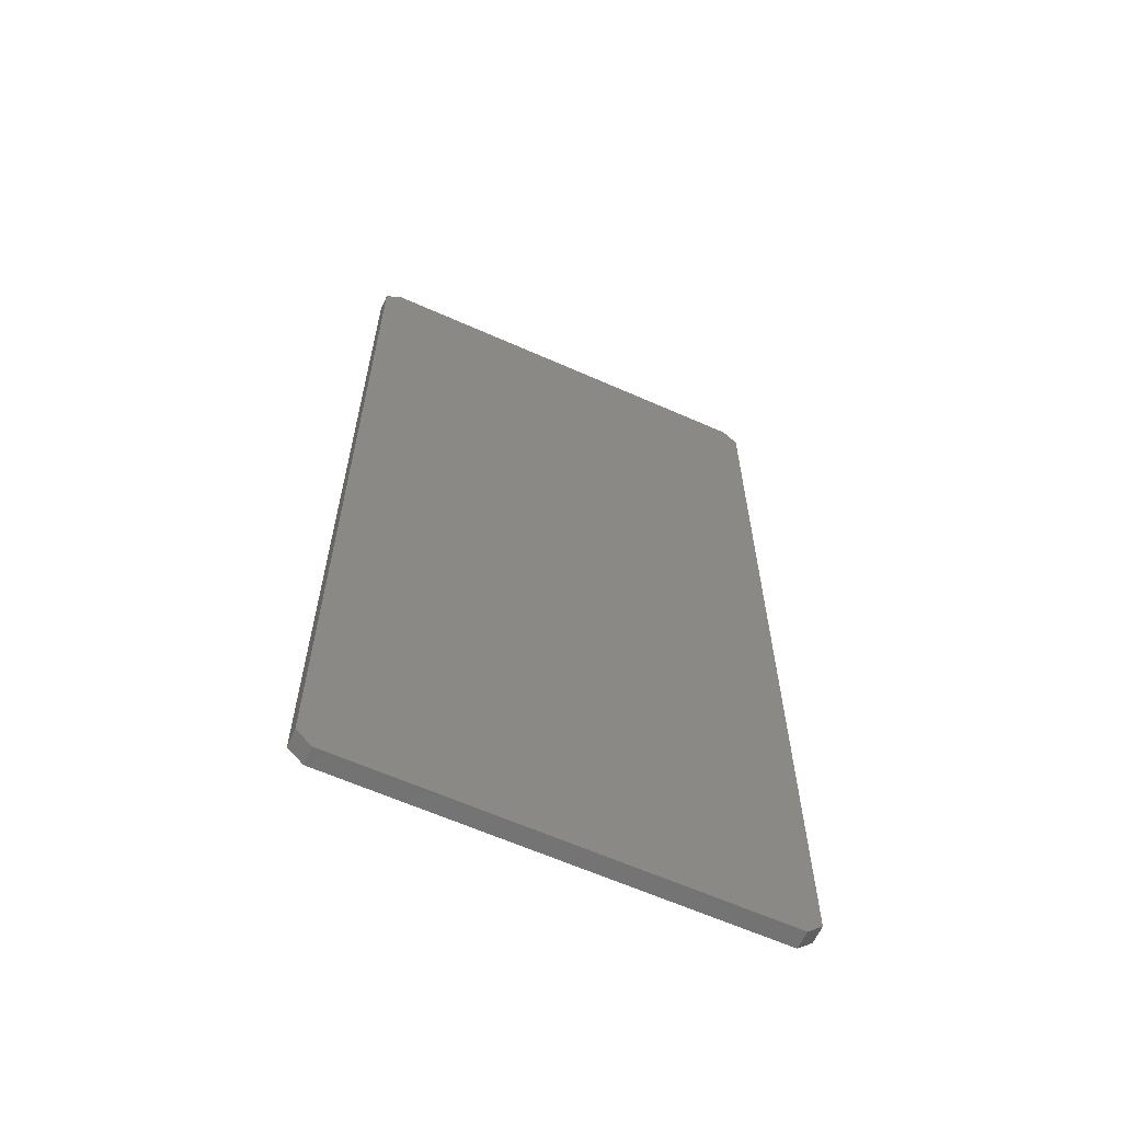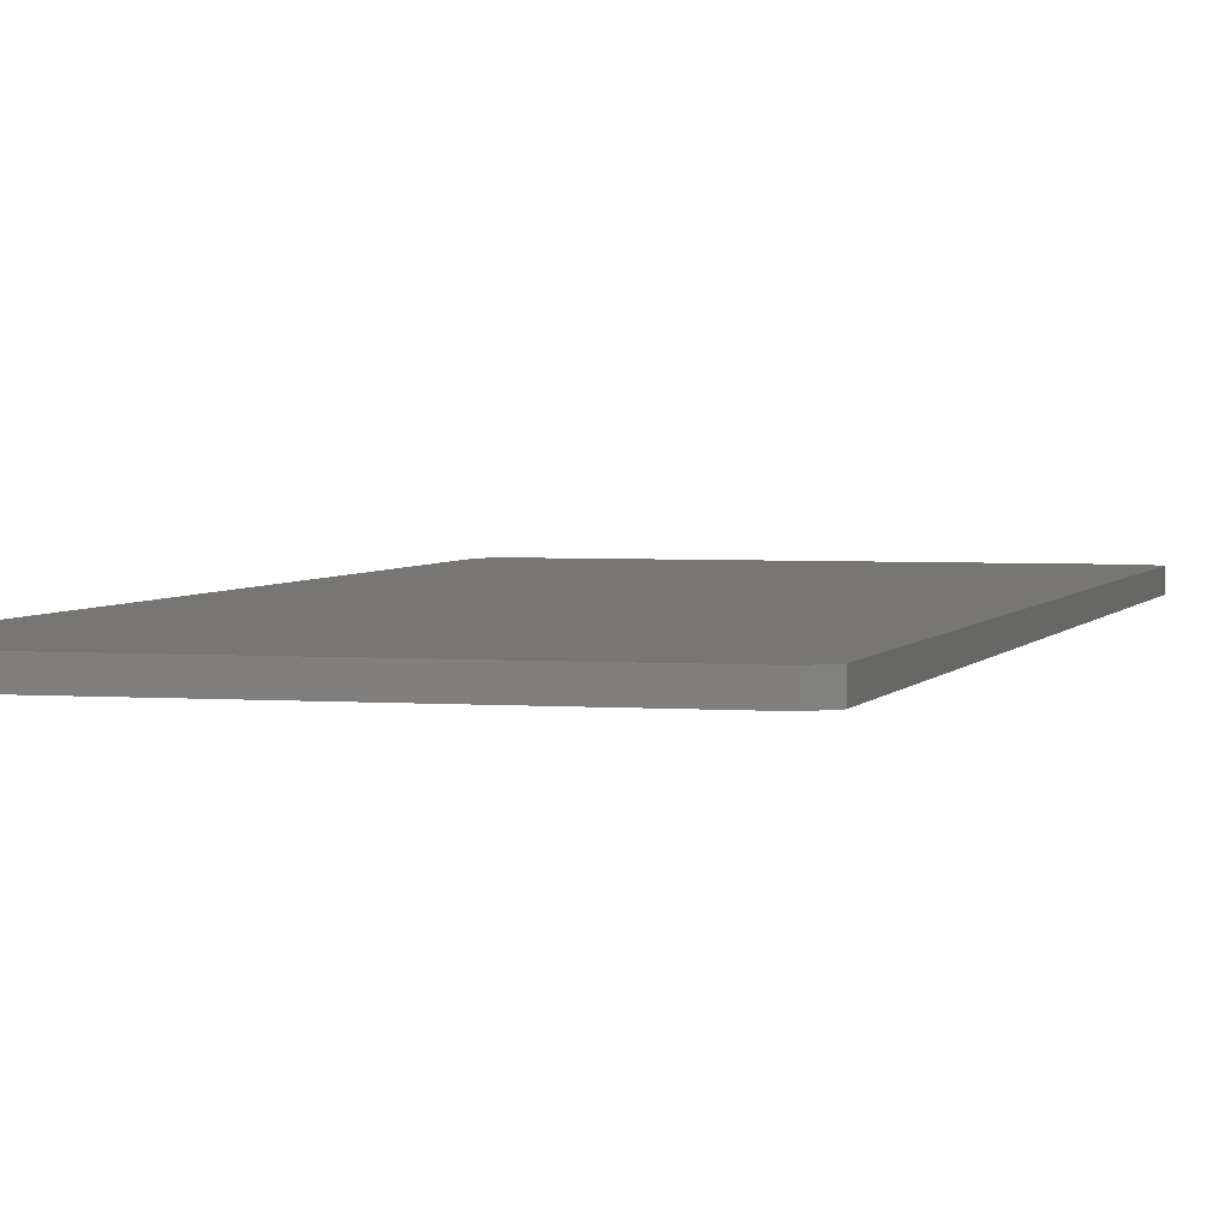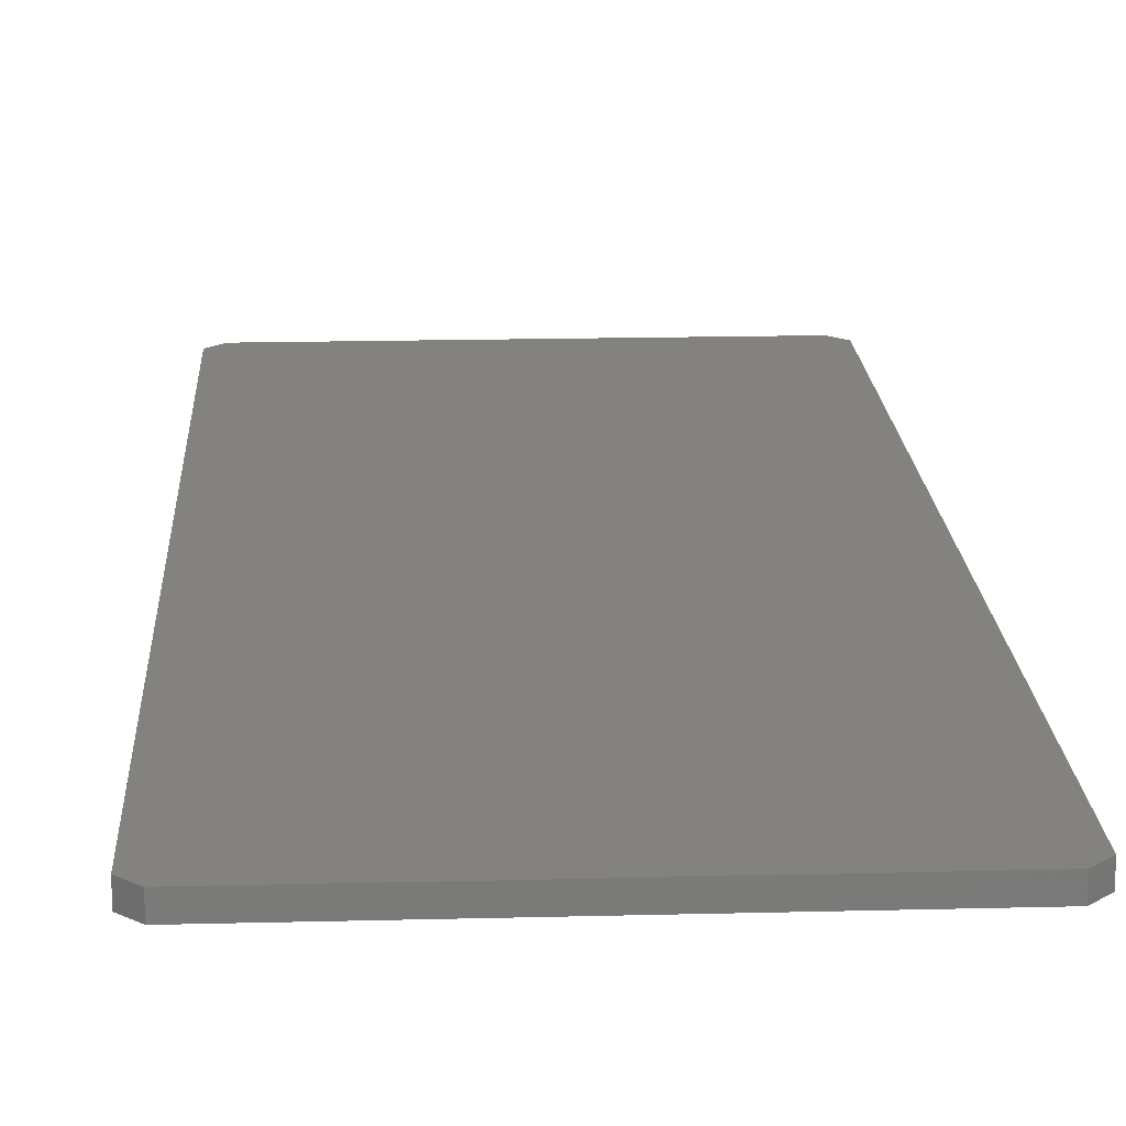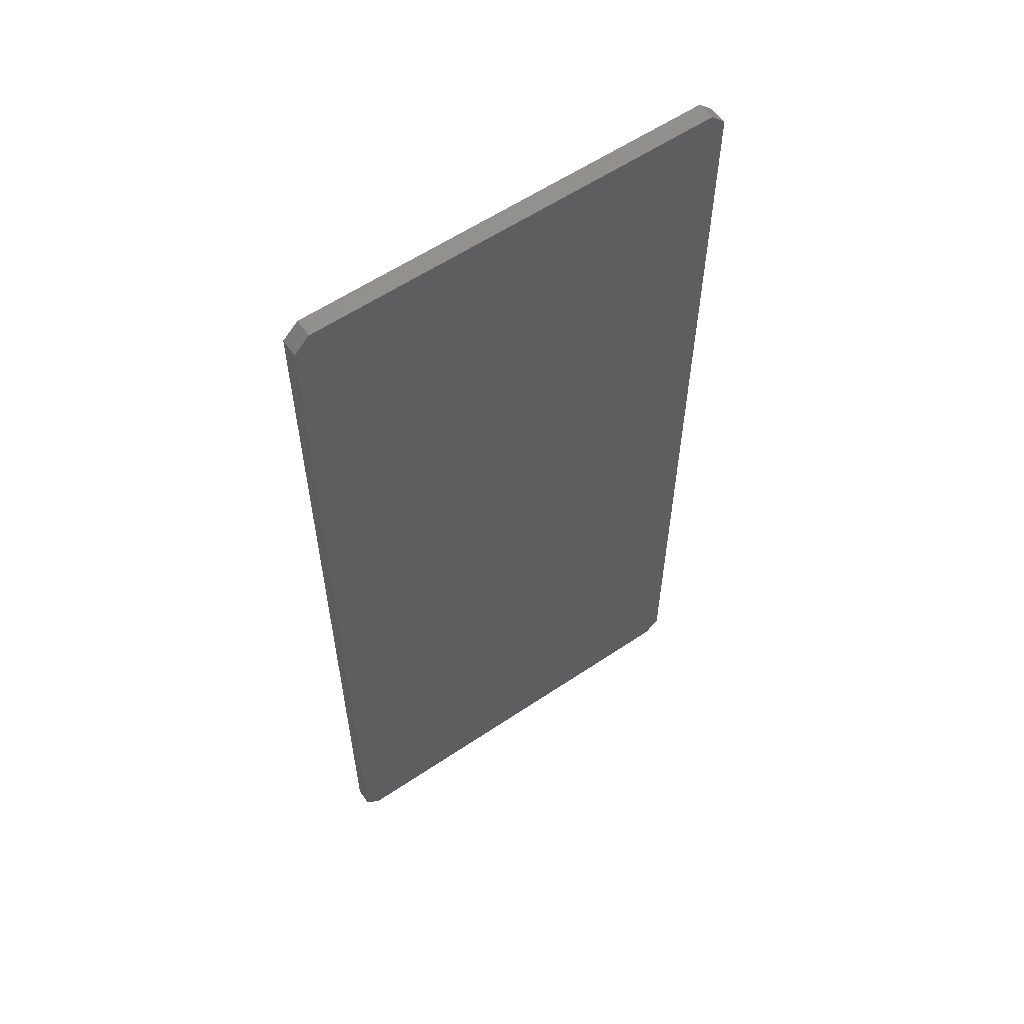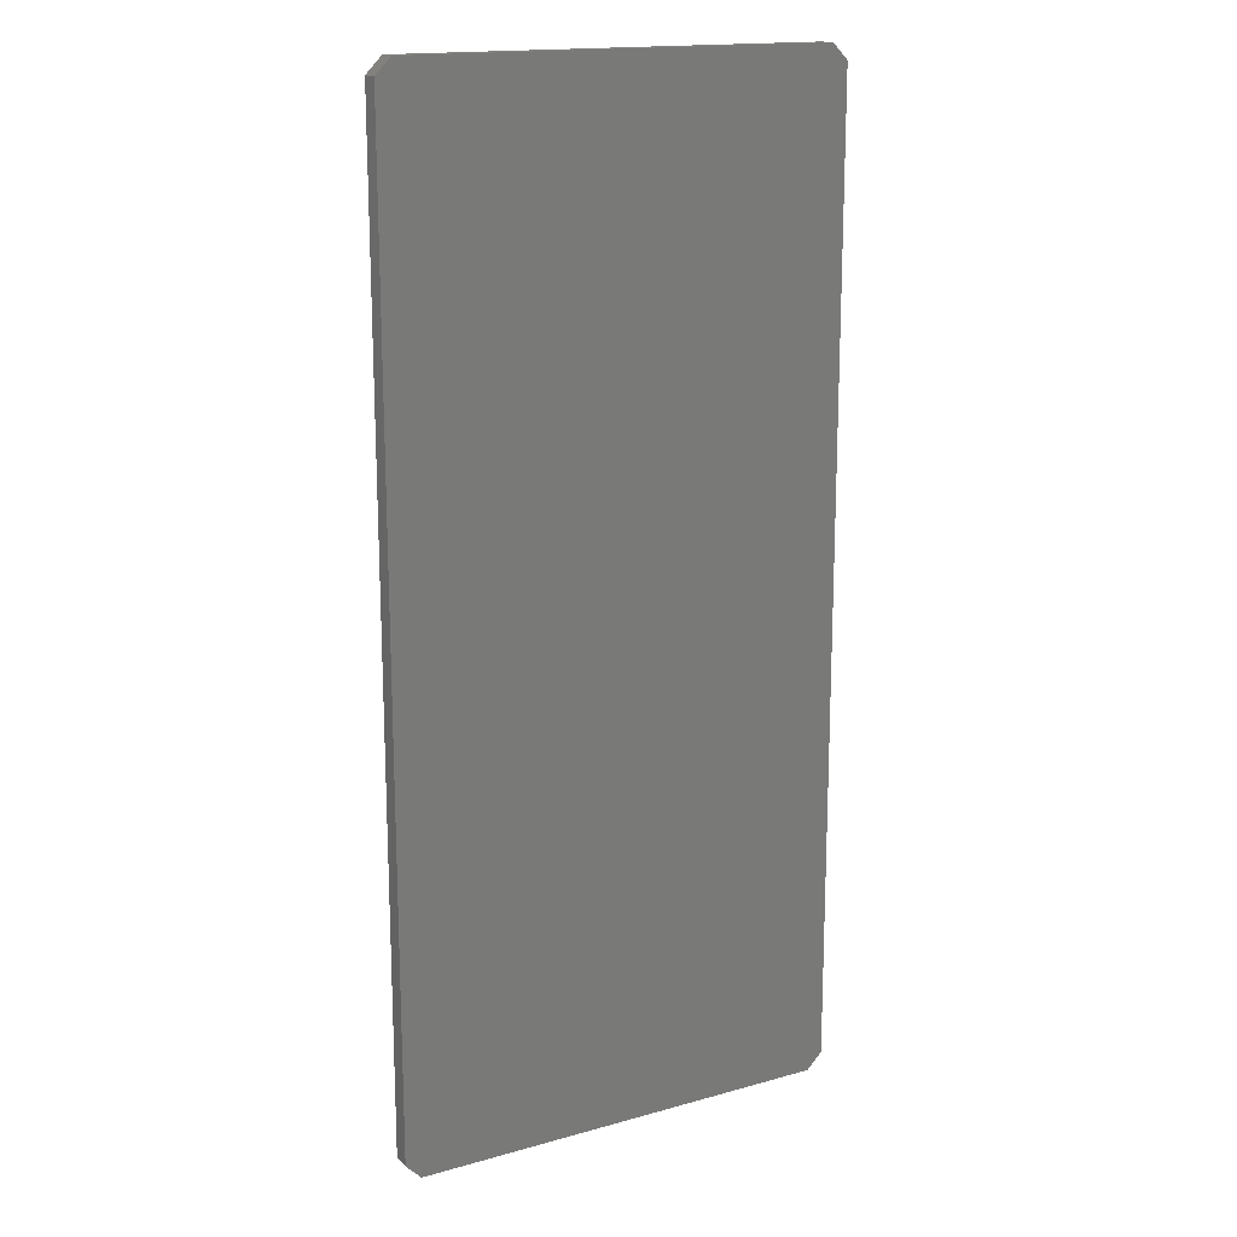
<metadata>
{"format":"stl","ext":"stl","renderer":"f3d","projection":"perspective","resolution":1024,"background":"white","views":[{"elev":-63.0,"azim":155.8,"up":"+Y"},{"elev":3.1,"azim":-164.7,"up":"+Z"},{"elev":17.5,"azim":177.1,"up":"+Z"},{"elev":59.0,"azim":-34.7,"up":"+Y"},{"elev":16.5,"azim":150.3,"up":"+Y"}]}
</metadata>
<code>
# stl→obj: 16 verts, 28 faces
v -0.01372 -0.03226 0.00021
v -0.01473 -0.03124 0.00021
v 0.01372 -0.03226 0.00021
v -0.01372 -0.03226 0.00139
v -0.01473 -0.03124 0.00139
v 0.01372 -0.03226 0.00139
v -0.01473 0.03124 0.00021
v -0.01473 0.03124 0.00139
v -0.01372 0.03226 0.00021
v 0.01372 0.03226 0.00021
v -0.01372 0.03226 0.00139
v 0.01372 0.03226 0.00139
v 0.01473 -0.03124 0.00021
v 0.01473 -0.03124 0.00139
v 0.01473 0.03124 0.00021
v 0.01473 0.03124 0.00139
f 1 2 3
f 4 5 6
f 2 7 3
f 5 8 6
f 9 10 7
f 11 12 8
f 7 10 3
f 8 12 6
f 3 10 13
f 6 12 14
f 15 13 10
f 16 14 12
f 1 2 4
f 4 2 5
f 3 1 6
f 6 1 4
f 2 7 5
f 5 7 8
f 9 10 11
f 11 10 12
f 7 9 8
f 8 9 11
f 13 3 14
f 14 3 6
f 15 13 16
f 16 13 14
f 10 15 12
f 12 15 16

</code>
